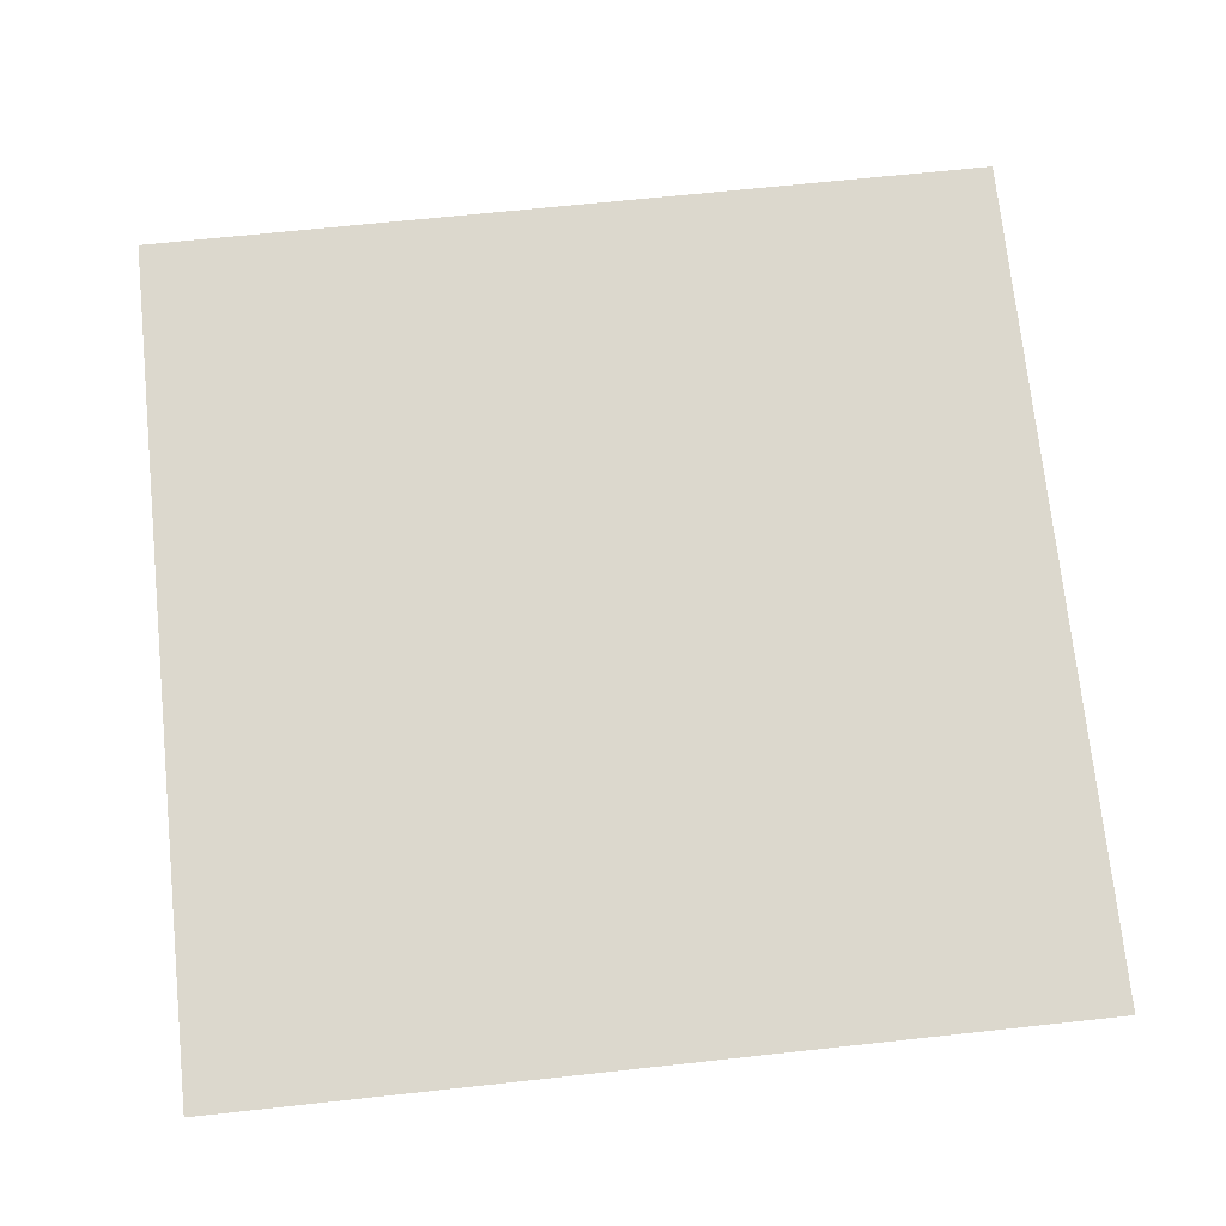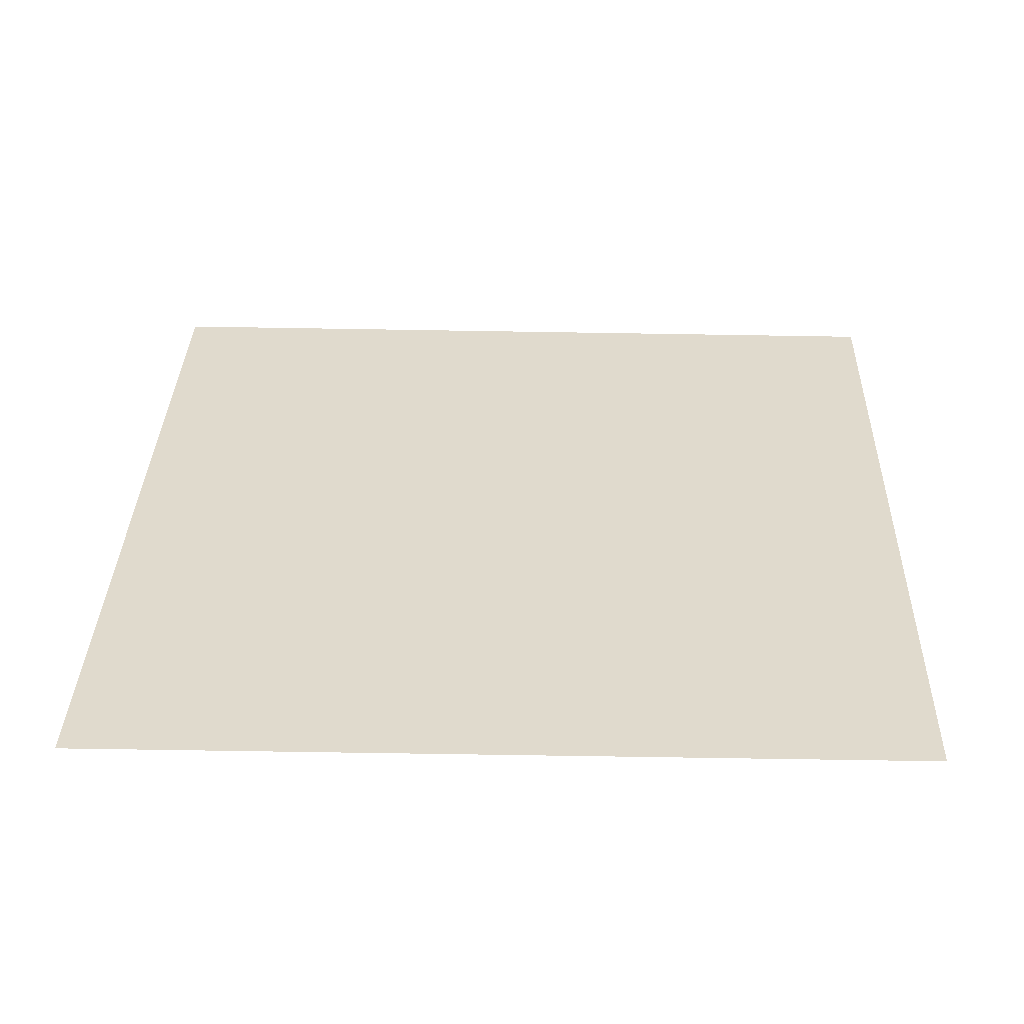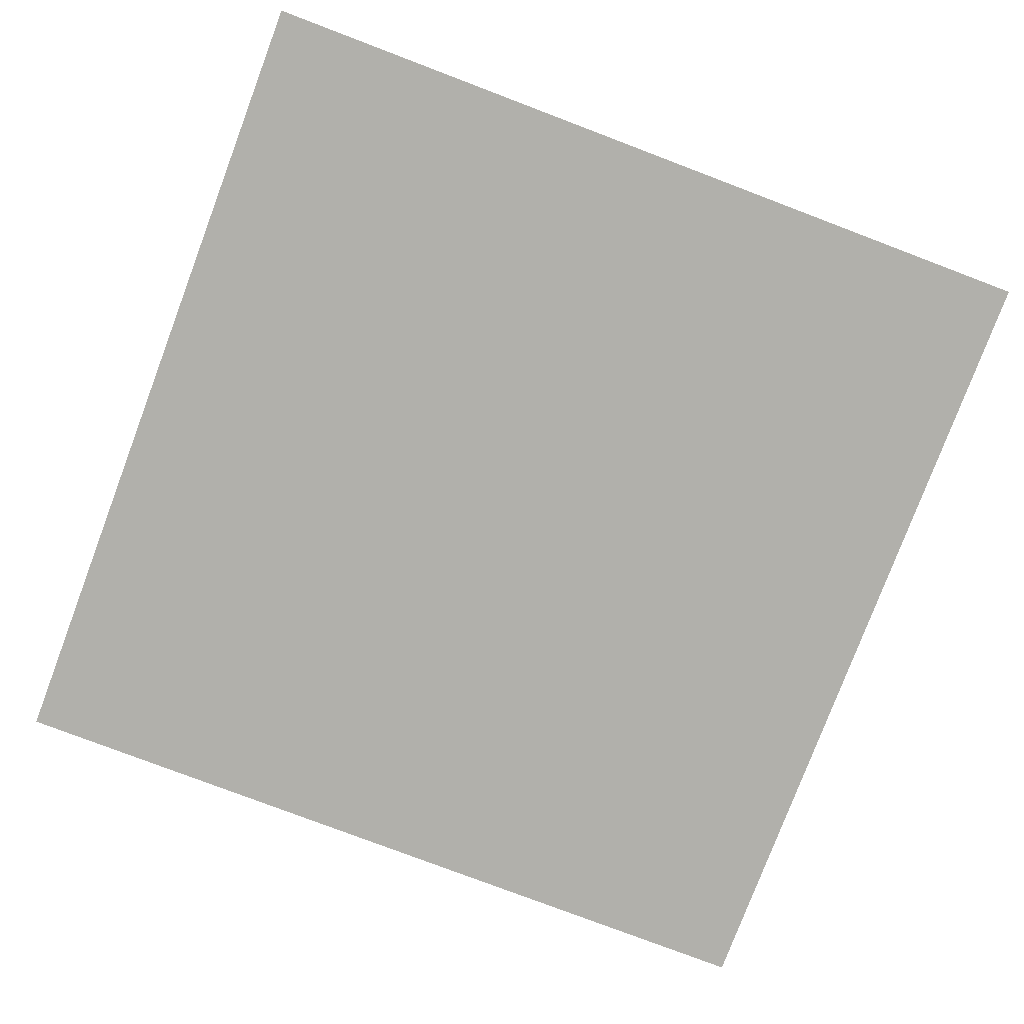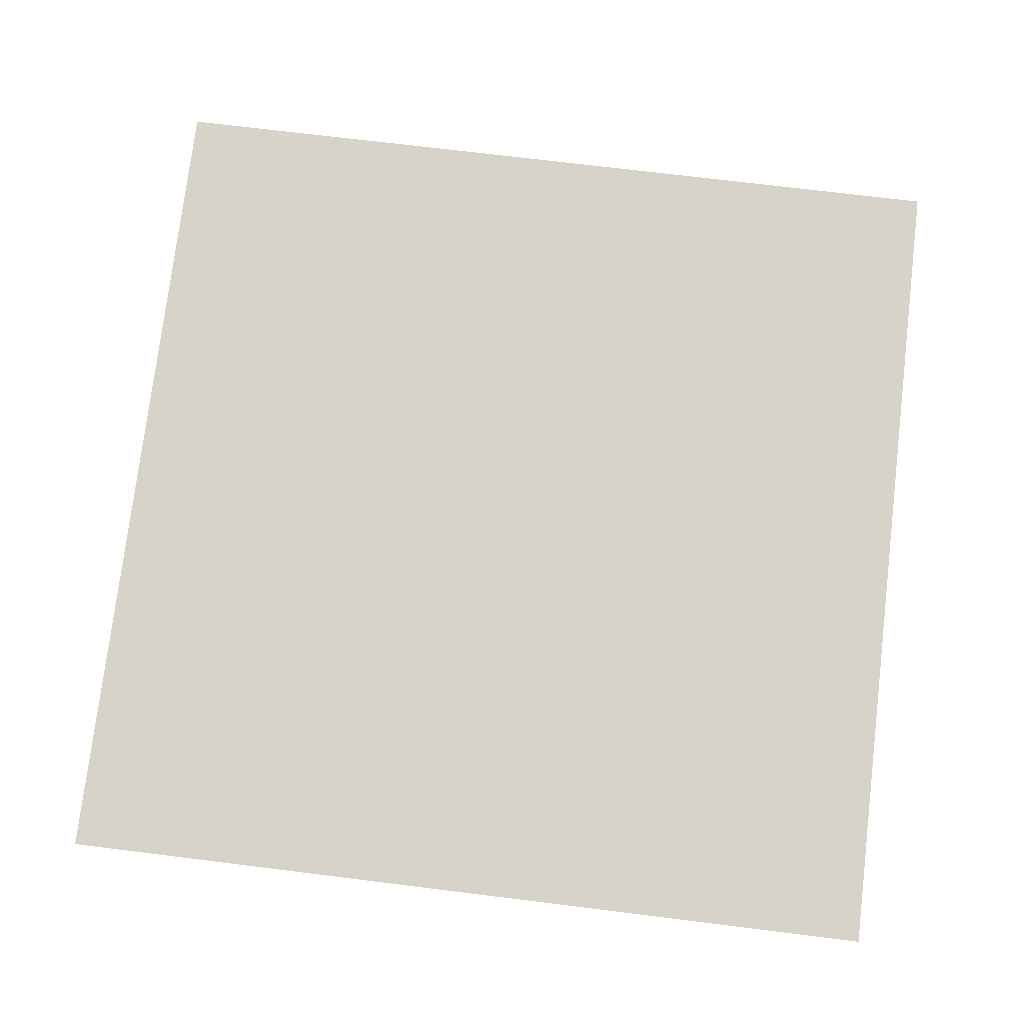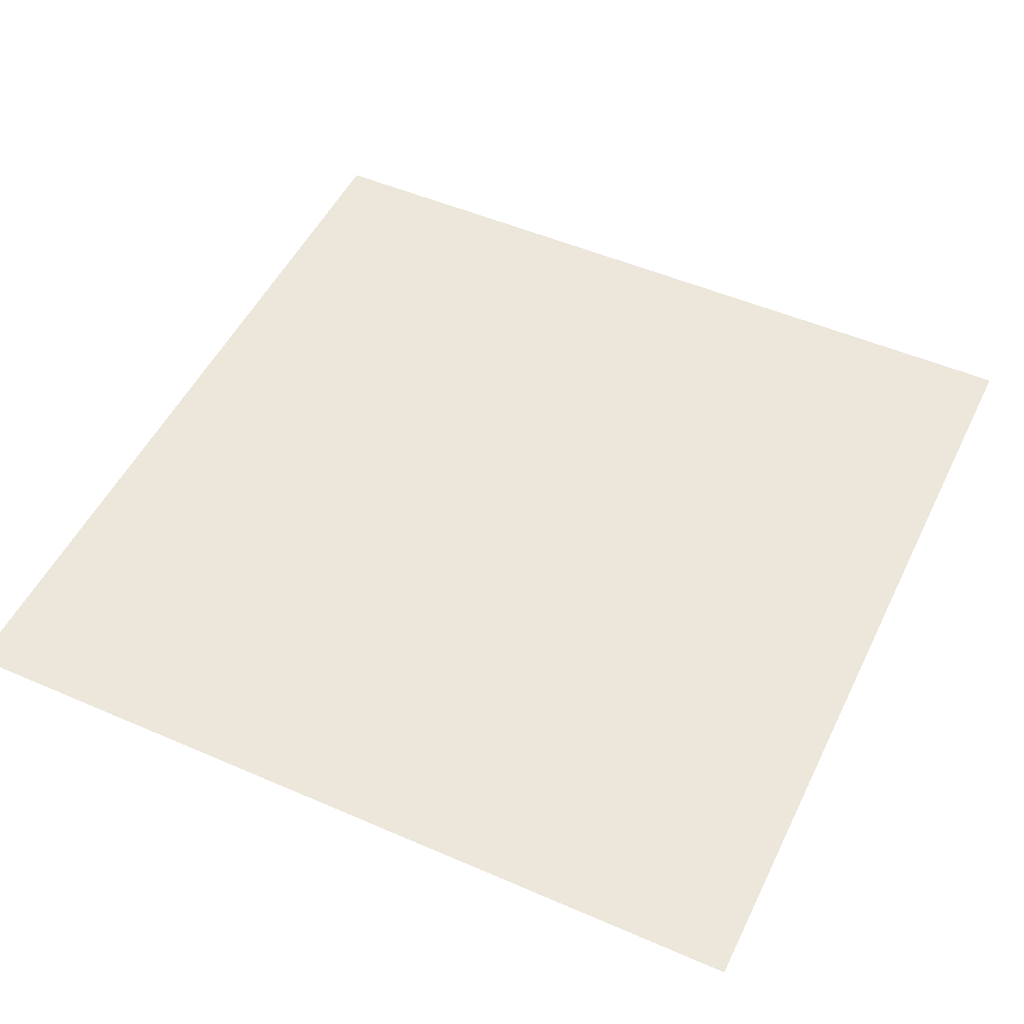
<metadata>
{"format":"obj","ext":"obj","renderer":"f3d","projection":"perspective","resolution":1024,"background":"white","views":[{"elev":72.5,"azim":-6.0,"up":"+Z"},{"elev":33.1,"azim":91.7,"up":"+Z"},{"elev":-78.5,"azim":-110.7,"up":"+Z"},{"elev":76.5,"azim":-173.1,"up":"+Z"},{"elev":50.4,"azim":-64.6,"up":"+Z"}]}
</metadata>
<code>
o MeshFridgeMaindoor1C1_2_GeomSubset_6
v 0.000163 0.03001 -0.9998
v 0.000173 0.03001 -0.9998
v 0.000163 0.03002 -0.9998
v 0.000173 0.03002 -0.9998
v 0.000163 0.03001 -0.9998
v 0.000173 0.03001 -0.9998
v 0.000163 0.03002 -0.9998
v 0.000173 0.03002 -0.9998
v 0.000163 0.03001 -0.9998
v 0.000173 0.03001 -0.9998
v 0.000163 0.03002 -0.9998
v 0.000173 0.03002 -0.9998
v 0.000163 0.03001 -0.9998
v 0.000173 0.03001 -0.9998
v 0.000163 0.03002 -0.9998
v 0.000173 0.03002 -0.9998
v 0.000163 0.03001 -0.9998
v 0.000173 0.03001 -0.9998
v 0.000163 0.03002 -0.9998
v 0.000173 0.03002 -0.9998
v 0.000163 0.03001 -0.9998
v 0.000173 0.03001 -0.9998
v 0.000163 0.03002 -0.9998
v 0.000173 0.03002 -0.9998
v 0.000163 0.03001 -0.9998
v 0.000173 0.03001 -0.9998
v 0.000163 0.03002 -0.9998
v 0.000173 0.03002 -0.9998
v -0.578 -0.3129 0.9422
v -0.004935 -0.3263 0.9422
v -0.578 -0.3129 -0.1744
v -0.004935 -0.3263 -0.1744
v -0.004935 -0.2192 0.9422
v -0.578 -0.2192 0.9422
v -0.004935 -0.2192 -0.1744
v -0.578 -0.2192 -0.1744
v -0.1297 -0.3357 -0.07781
v -0.1297 -0.3357 0.8912
v -0.07338 -0.3357 0.8912
v -0.07338 -0.3357 -0.07781
v -0.1297 -0.3665 -0.07781
v -0.1297 -0.3665 0.8912
v -0.07338 -0.3665 0.8912
v -0.07338 -0.3665 -0.07781
v -0.1248 -0.3357 -0.08278
v -0.1248 -0.3357 0.8961
v -0.07835 -0.3357 0.8961
v -0.07835 -0.3357 -0.08278
v -0.1248 -0.3229 -0.08278
v -0.1248 -0.3229 0.8961
v -0.07835 -0.3229 0.8961
v -0.07835 -0.3229 -0.08278
v -0.1206 -0.3749 -0.07781
v -0.1206 -0.3749 0.8912
v -0.08251 -0.3749 0.8912
v -0.08251 -0.3749 -0.07781
v -0.1297 -0.3357 -0.1017
v -0.1252 -0.3357 -0.1063
v -0.1252 -0.3357 0.9196
v -0.1297 -0.3357 0.9151
v -0.07338 -0.3357 0.9151
v -0.07794 -0.3357 0.9196
v -0.07794 -0.3357 -0.1063
v -0.07338 -0.3357 -0.1017
v -0.1252 -0.3665 -0.1063
v -0.1297 -0.3665 -0.1017
v -0.1297 -0.3665 0.9151
v -0.1252 -0.3665 0.9196
v -0.07794 -0.3665 0.9196
v -0.07338 -0.3665 0.9151
v -0.07338 -0.3665 -0.1017
v -0.07794 -0.3665 -0.1063
v -0.1248 -0.3357 -0.09673
v -0.1202 -0.3357 -0.1013
v -0.1202 -0.3357 0.9147
v -0.1248 -0.3357 0.9101
v -0.07835 -0.3357 0.9101
v -0.08291 -0.3357 0.9147
v -0.08291 -0.3357 -0.1013
v -0.07835 -0.3357 -0.09673
v -0.1248 -0.3229 -0.09673
v -0.1202 -0.3229 -0.1013
v -0.1248 -0.3229 0.9101
v -0.1202 -0.3229 0.9147
v -0.07835 -0.3229 0.9101
v -0.08291 -0.3229 0.9147
v -0.07835 -0.3229 -0.09673
v -0.08291 -0.3229 -0.1013
v -0.1206 -0.3749 -0.09257
v -0.1161 -0.3749 -0.09714
v -0.1206 -0.3749 0.9059
v -0.1161 -0.3749 0.9105
v -0.08251 -0.3749 0.9059
v -0.08707 -0.3749 0.9105
v -0.08251 -0.3749 -0.09257
v -0.08707 -0.3749 -0.09714
v -0.578 -0.3129 0.9845
v -0.004935 -0.3263 0.9845
v -0.004935 -0.2192 0.9845
v -0.578 -0.2192 0.9845
v -0.09217 -0.2192 0.8745
v -0.06855 -0.2192 0.8509
v -0.5104 -0.2192 0.8509
v -0.4867 -0.2192 0.8745
v -0.06855 -0.2192 -0.04185
v -0.09217 -0.2192 -0.06547
v -0.4867 -0.2192 -0.06547
v -0.5104 -0.2192 -0.04185
v -0.09217 -0.3021 0.8745
v -0.06855 -0.3021 0.8509
v -0.5104 -0.3021 0.8509
v -0.4867 -0.3021 0.8745
v -0.06855 -0.3021 -0.04185
v -0.09217 -0.3021 -0.06547
v -0.5104 -0.3021 -0.04185
v -0.4867 -0.3021 -0.06547
v -0.5206 -0.2192 0.9083
v -0.5442 -0.2192 0.8847
v -0.06036 -0.2192 0.9083
v -0.03674 -0.2192 0.8847
v -0.03674 -0.2192 -0.07567
v -0.06036 -0.2192 -0.09929
v -0.5206 -0.2192 -0.09929
v -0.5442 -0.2192 -0.07567
v -0.05983 -0.2098 0.8596
v -0.08345 -0.2098 0.8833
v -0.4955 -0.2098 0.8833
v -0.5191 -0.2098 0.8596
v -0.08345 -0.2098 -0.07419
v -0.05983 -0.2098 -0.05057
v -0.5191 -0.2098 -0.05057
v -0.4955 -0.2098 -0.07419
v -0.5355 -0.2098 0.876
v -0.5118 -0.2098 0.8996
v -0.04546 -0.2098 0.876
v -0.06909 -0.2098 0.8996
v -0.04546 -0.2098 -0.06695
v -0.06909 -0.2098 -0.09057
v -0.5355 -0.2098 -0.06695
v -0.5118 -0.2098 -0.09057
v -0.07547 -0.2192 0.8676
v -0.07547 -0.3021 0.8676
v -0.5034 -0.3021 0.8676
v -0.5034 -0.2192 0.8676
v -0.07547 -0.2192 -0.05855
v -0.07547 -0.3021 -0.05855
v -0.5034 -0.2192 -0.05855
v -0.5034 -0.3021 -0.05855
v -0.5285 -0.2098 0.8927
v -0.5122 -0.2098 0.8763
v -0.5122 -0.2098 -0.06728
v -0.5285 -0.2098 -0.08365
v -0.06674 -0.2098 -0.06728
v -0.05238 -0.2098 -0.08365
v -0.06674 -0.2098 0.8763
v -0.05238 -0.2098 0.8927
v -0.04366 -0.2192 0.9014
v -0.5373 -0.2192 0.9014
v -0.04366 -0.2192 -0.09237
v -0.5373 -0.2192 -0.09237
v -0.578 -0.3129 0.9711
v -0.004935 -0.3263 0.9711
v -0.004935 -0.2192 0.9711
v -0.578 -0.2192 0.9711
v -0.578 -0.3196 0.9845
v -0.004935 -0.333 0.9845
v -0.578 -0.3196 0.9711
v -0.004935 -0.333 0.9711
v -0.387 -0.3263 -0.1744
v -0.3871 -0.329 0.9422
v -0.387 -0.2192 0.9845
v -0.387 -0.3263 0.9845
v -0.387 -0.2192 -0.1744
v -0.387 -0.2192 -0.09929
v -0.387 -0.2098 -0.09057
v -0.387 -0.2192 0.9083
v -0.387 -0.2098 0.8996
v -0.387 -0.2192 -0.06547
v -0.387 -0.2098 -0.07419
v -0.387 -0.2192 0.8745
v -0.387 -0.2098 0.8833
v -0.387 -0.2192 0.9422
v -0.387 -0.3021 -0.06547
v -0.387 -0.3021 0.8745
v -0.387 -0.333 0.9845
v -0.387 -0.333 0.9711
v -0.387 -0.3263 0.9711
v -0.387 -0.2192 0.9711
v -0.576 -0.3157 0.9422
v -0.007082 -0.329 0.9422
v -0.576 -0.3157 -0.1723
v -0.007082 -0.329 -0.1723
v -0.576 -0.3157 0.9689
v -0.007082 -0.329 0.9689
v -0.3871 -0.329 -0.1723
v -0.3871 -0.329 0.9689
v -0.5753 -0.3104 -0.1758
v -0.007619 -0.3236 -0.1758
v -0.007619 -0.2219 -0.1758
v -0.5753 -0.2219 -0.1758
v -0.3869 -0.3236 -0.1758
v -0.387 -0.2219 -0.1758
v -0.000229 -0.3229 0.9422
v -0.000222 -0.3229 -0.1711
v -0.000216 -0.2225 0.9422
v -0.000203 -0.2225 -0.1711
v -0.000237 -0.3229 0.9677
v -0.000237 -0.2225 0.9677
v -0.0764 -0.2847 0.06199
v -0.5096 -0.2847 0.06199
v -0.5096 -0.2847 -0.05249
v -0.4939 -0.2847 -0.06752
v -0.09143 -0.2847 -0.06752
v -0.0764 -0.2847 -0.05249
v -0.5096 -0.2355 -0.05249
v -0.4946 -0.2205 -0.05249
v -0.4939 -0.2355 -0.06752
v -0.09143 -0.2205 -0.05249
v -0.0764 -0.2355 -0.05249
v -0.09143 -0.2355 -0.06752
v -0.0764 -0.2355 0.06199
v -0.09143 -0.2205 0.06199
v -0.4946 -0.2205 0.06199
v -0.5096 -0.2355 0.06199
v -0.09143 -0.2249 -0.06312
v -0.4946 -0.2249 -0.06312
v -0.08081 -0.2847 -0.06312
v -0.08081 -0.2355 -0.06312
v -0.5046 -0.2847 -0.06312
v -0.5046 -0.2355 -0.06312
v -0.08081 -0.2249 0.06199
v -0.08081 -0.2249 -0.05249
v -0.5052 -0.2249 -0.05249
v -0.5052 -0.2249 0.06199
v -0.5038 -0.2264 -0.06165
v -0.08227 -0.2264 -0.06165
v -0.08794 -0.2731 0.06172
v -0.4981 -0.2731 0.06172
v -0.08794 -0.2378 0.06172
v -0.09373 -0.2321 0.06172
v -0.4923 -0.2321 0.06172
v -0.4981 -0.2378 0.06172
v -0.08964 -0.2338 0.06172
v -0.4964 -0.2338 0.06172
v -0.08794 -0.2731 -0.04699
v -0.4981 -0.2731 -0.04699
v -0.08794 -0.2378 -0.04699
v -0.09373 -0.2321 -0.04699
v -0.4919 -0.2321 -0.04699
v -0.4981 -0.2378 -0.04699
v -0.08964 -0.2338 -0.04699
v -0.496 -0.2338 -0.04699
v -0.07641 -0.2847 0.07394
v -0.5096 -0.2847 0.07394
v -0.07654 -0.2356 0.07394
v -0.09146 -0.2206 0.07394
v -0.4946 -0.2206 0.07394
v -0.5095 -0.2356 0.07394
v -0.08088 -0.225 0.07394
v -0.5051 -0.225 0.07394
v -0.08822 -0.2728 0.07366
v -0.4978 -0.2728 0.07366
v -0.08835 -0.2379 0.07366
v -0.09381 -0.2325 0.07366
v -0.4922 -0.2325 0.07366
v -0.4977 -0.2379 0.07366
v -0.08992 -0.234 0.07366
v -0.4961 -0.234 0.07366
v -0.07439 -0.2867 0.06508
v -0.5116 -0.2867 0.06508
v -0.07442 -0.2352 0.0651
v -0.09104 -0.2185 0.0651
v -0.495 -0.2185 0.0651
v -0.5116 -0.2352 0.0651
v -0.07928 -0.2234 0.0651
v -0.5067 -0.2234 0.0651
v -0.07439 -0.2867 0.07085
v -0.5116 -0.2867 0.07085
v -0.07449 -0.2352 0.07087
v -0.09106 -0.2186 0.07087
v -0.495 -0.2186 0.07087
v -0.5115 -0.2352 0.07087
v -0.07932 -0.2234 0.07087
v -0.5067 -0.2234 0.07087
v -0.0764 -0.2847 0.3952
v -0.5096 -0.2847 0.3952
v -0.5096 -0.2847 0.2807
v -0.4939 -0.2847 0.2656
v -0.09143 -0.2847 0.2656
v -0.0764 -0.2847 0.2807
v -0.5096 -0.2355 0.2807
v -0.4946 -0.2205 0.2807
v -0.4939 -0.2355 0.2656
v -0.09143 -0.2205 0.2807
v -0.0764 -0.2355 0.2807
v -0.09143 -0.2355 0.2656
v -0.0764 -0.2355 0.3952
v -0.09143 -0.2205 0.3952
v -0.4946 -0.2205 0.3952
v -0.5096 -0.2355 0.3952
v -0.09143 -0.2249 0.2701
v -0.4946 -0.2249 0.2701
v -0.08081 -0.2847 0.2701
v -0.08081 -0.2355 0.2701
v -0.5046 -0.2847 0.2701
v -0.5046 -0.2355 0.2701
v -0.08081 -0.2249 0.3952
v -0.08081 -0.2249 0.2807
v -0.5052 -0.2249 0.2807
v -0.5052 -0.2249 0.3952
v -0.5038 -0.2264 0.2715
v -0.08227 -0.2264 0.2715
v -0.08794 -0.2731 0.3949
v -0.4981 -0.2731 0.3949
v -0.08794 -0.2378 0.3949
v -0.09373 -0.2321 0.3949
v -0.4923 -0.2321 0.3949
v -0.4981 -0.2378 0.3949
v -0.08964 -0.2338 0.3949
v -0.4964 -0.2338 0.3949
v -0.08794 -0.2731 0.2862
v -0.4981 -0.2731 0.2862
v -0.08794 -0.2378 0.2862
v -0.09373 -0.2321 0.2862
v -0.4919 -0.2321 0.2862
v -0.4981 -0.2378 0.2862
v -0.08964 -0.2338 0.2862
v -0.496 -0.2338 0.2862
v -0.07641 -0.2847 0.4071
v -0.5096 -0.2847 0.4071
v -0.07654 -0.2356 0.4071
v -0.09146 -0.2206 0.4071
v -0.4946 -0.2206 0.4071
v -0.5095 -0.2356 0.4071
v -0.08088 -0.225 0.4071
v -0.5051 -0.225 0.4071
v -0.08822 -0.2728 0.4068
v -0.4978 -0.2728 0.4068
v -0.08835 -0.2379 0.4068
v -0.09381 -0.2325 0.4068
v -0.4922 -0.2325 0.4068
v -0.4977 -0.2379 0.4068
v -0.08992 -0.234 0.4068
v -0.4961 -0.234 0.4068
v -0.07439 -0.2867 0.3982
v -0.5116 -0.2867 0.3982
v -0.07442 -0.2352 0.3983
v -0.09104 -0.2185 0.3983
v -0.495 -0.2185 0.3983
v -0.5116 -0.2352 0.3983
v -0.07928 -0.2234 0.3983
v -0.5067 -0.2234 0.3983
v -0.07439 -0.2867 0.404
v -0.5116 -0.2867 0.404
v -0.07449 -0.2352 0.404
v -0.09106 -0.2186 0.404
v -0.495 -0.2186 0.404
v -0.5115 -0.2352 0.404
v -0.07932 -0.2234 0.404
v -0.5067 -0.2234 0.404
v -0.0764 -0.2847 0.7184
v -0.5096 -0.2847 0.7184
v -0.5096 -0.2847 0.6039
v -0.4939 -0.2847 0.5889
v -0.09143 -0.2847 0.5889
v -0.0764 -0.2847 0.6039
v -0.5096 -0.2355 0.6039
v -0.4946 -0.2205 0.6039
v -0.4939 -0.2355 0.5889
v -0.09143 -0.2205 0.6039
v -0.0764 -0.2355 0.6039
v -0.09143 -0.2355 0.5889
v -0.0764 -0.2355 0.7184
v -0.09143 -0.2205 0.7184
v -0.4946 -0.2205 0.7184
v -0.5096 -0.2355 0.7184
v -0.09143 -0.2249 0.5933
v -0.4946 -0.2249 0.5933
v -0.08081 -0.2847 0.5933
v -0.08081 -0.2355 0.5933
v -0.5046 -0.2847 0.5933
v -0.5046 -0.2355 0.5933
v -0.08081 -0.2249 0.7184
v -0.08081 -0.2249 0.6039
v -0.5052 -0.2249 0.6039
v -0.5052 -0.2249 0.7184
v -0.5038 -0.2264 0.5948
v -0.08227 -0.2264 0.5948
v -0.08794 -0.2731 0.7181
v -0.4981 -0.2731 0.7181
v -0.08794 -0.2378 0.7181
v -0.09373 -0.2321 0.7181
v -0.4923 -0.2321 0.7181
v -0.4981 -0.2378 0.7181
v -0.08964 -0.2338 0.7181
v -0.4964 -0.2338 0.7181
v -0.08794 -0.2731 0.6094
v -0.4981 -0.2731 0.6094
v -0.08794 -0.2378 0.6094
v -0.09373 -0.2321 0.6094
v -0.4919 -0.2321 0.6094
v -0.4981 -0.2378 0.6094
v -0.08964 -0.2338 0.6094
v -0.496 -0.2338 0.6094
v -0.07641 -0.2847 0.7304
v -0.5096 -0.2847 0.7304
v -0.07654 -0.2356 0.7303
v -0.09146 -0.2206 0.7303
v -0.4946 -0.2206 0.7303
v -0.5095 -0.2356 0.7303
v -0.08088 -0.225 0.7303
v -0.5051 -0.225 0.7303
v -0.08822 -0.2728 0.7301
v -0.4978 -0.2728 0.7301
v -0.08835 -0.2379 0.7301
v -0.09381 -0.2325 0.7301
v -0.4922 -0.2325 0.7301
v -0.4977 -0.2379 0.7301
v -0.08992 -0.234 0.7301
v -0.4961 -0.234 0.7301
v -0.07439 -0.2867 0.7215
v -0.5116 -0.2867 0.7215
v -0.07442 -0.2352 0.7215
v -0.09104 -0.2185 0.7215
v -0.495 -0.2185 0.7215
v -0.5116 -0.2352 0.7215
v -0.07928 -0.2234 0.7215
v -0.5067 -0.2234 0.7215
v -0.07439 -0.2867 0.7273
v -0.5116 -0.2867 0.7273
v -0.07449 -0.2352 0.7273
v -0.09106 -0.2186 0.7273
v -0.495 -0.2186 0.7273
v -0.5115 -0.2352 0.7273
v -0.07932 -0.2234 0.7273
v -0.5067 -0.2234 0.7273
f 25 26 28 27

</code>
